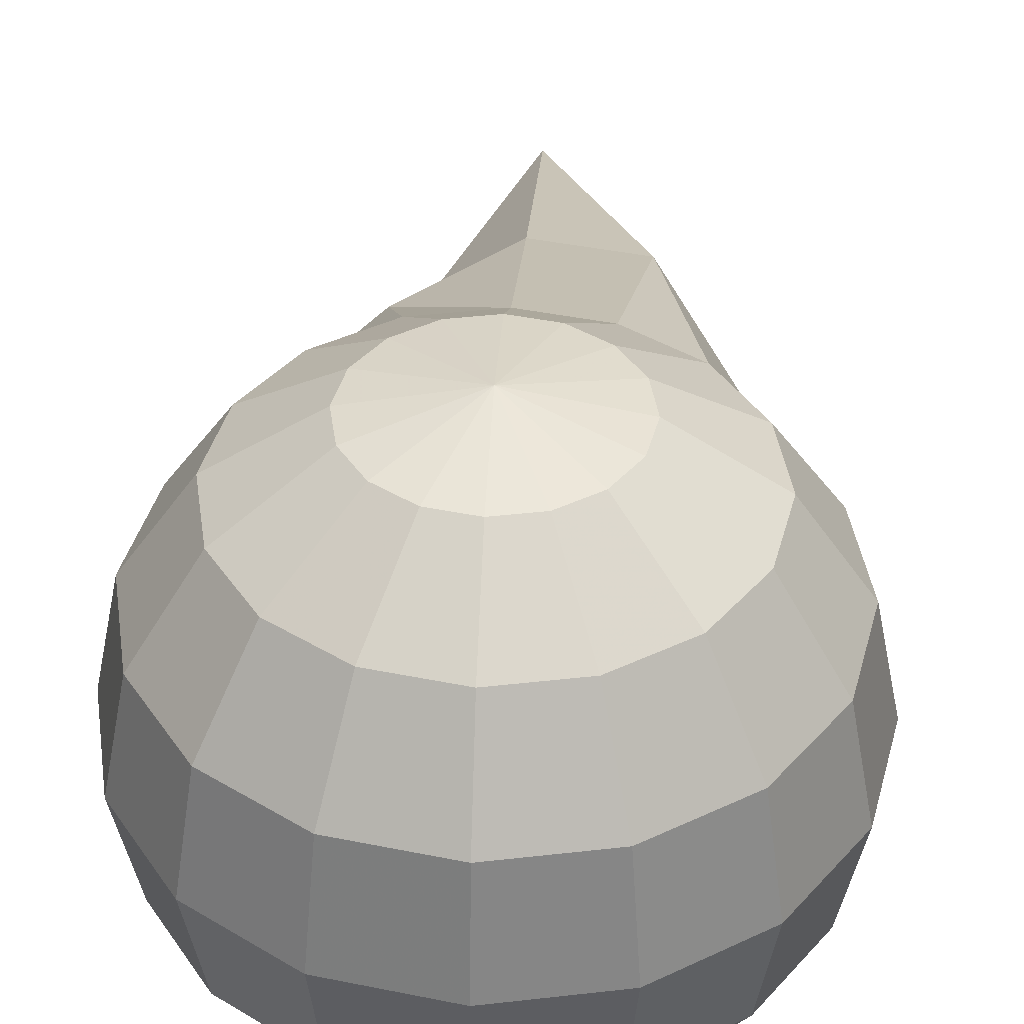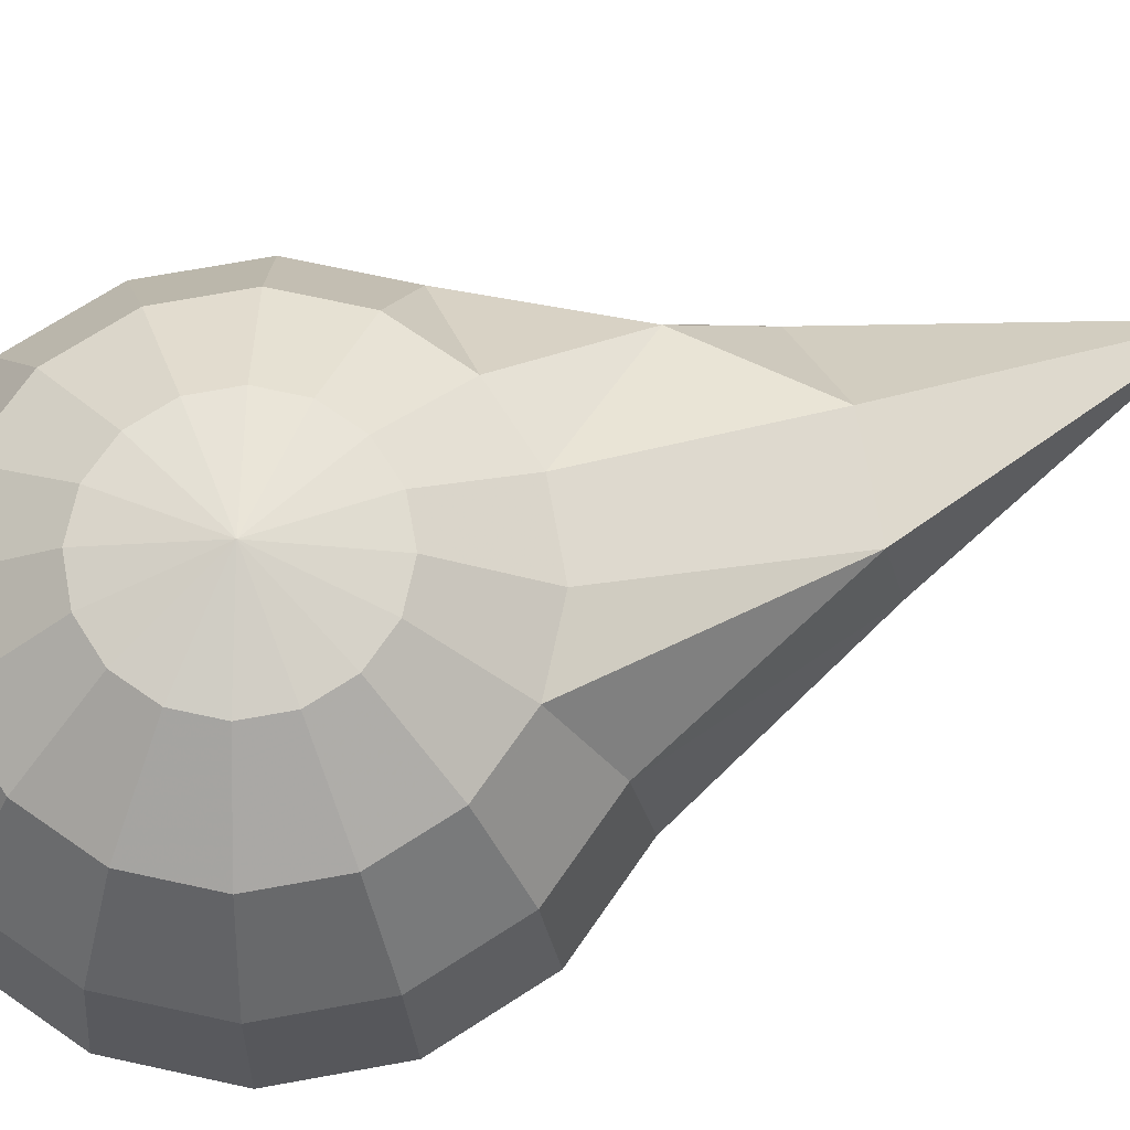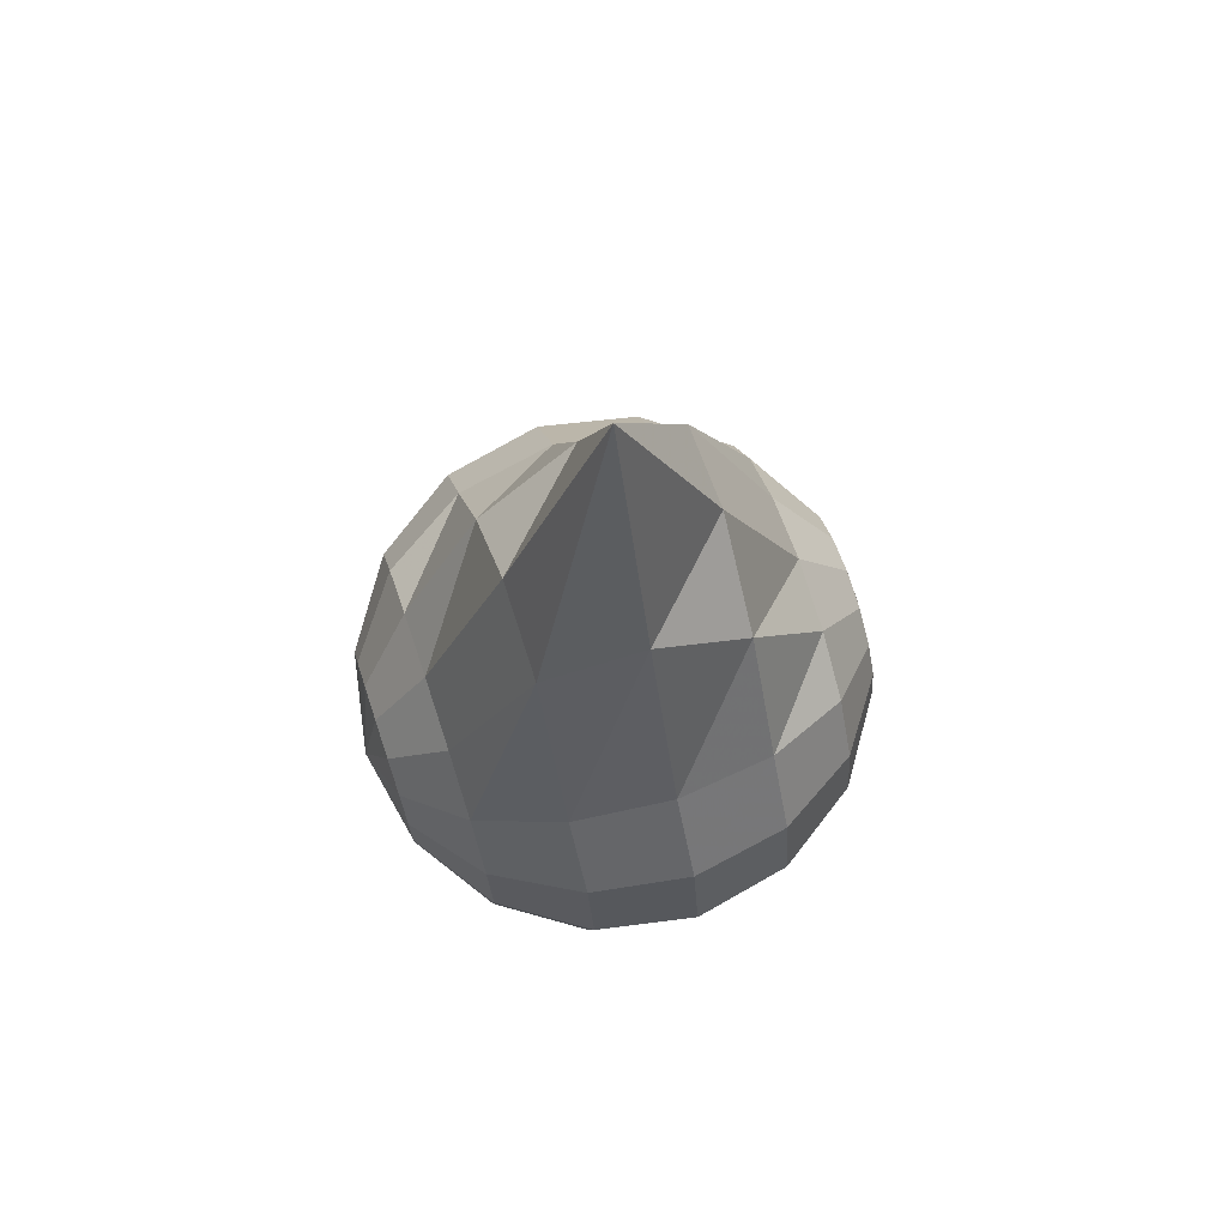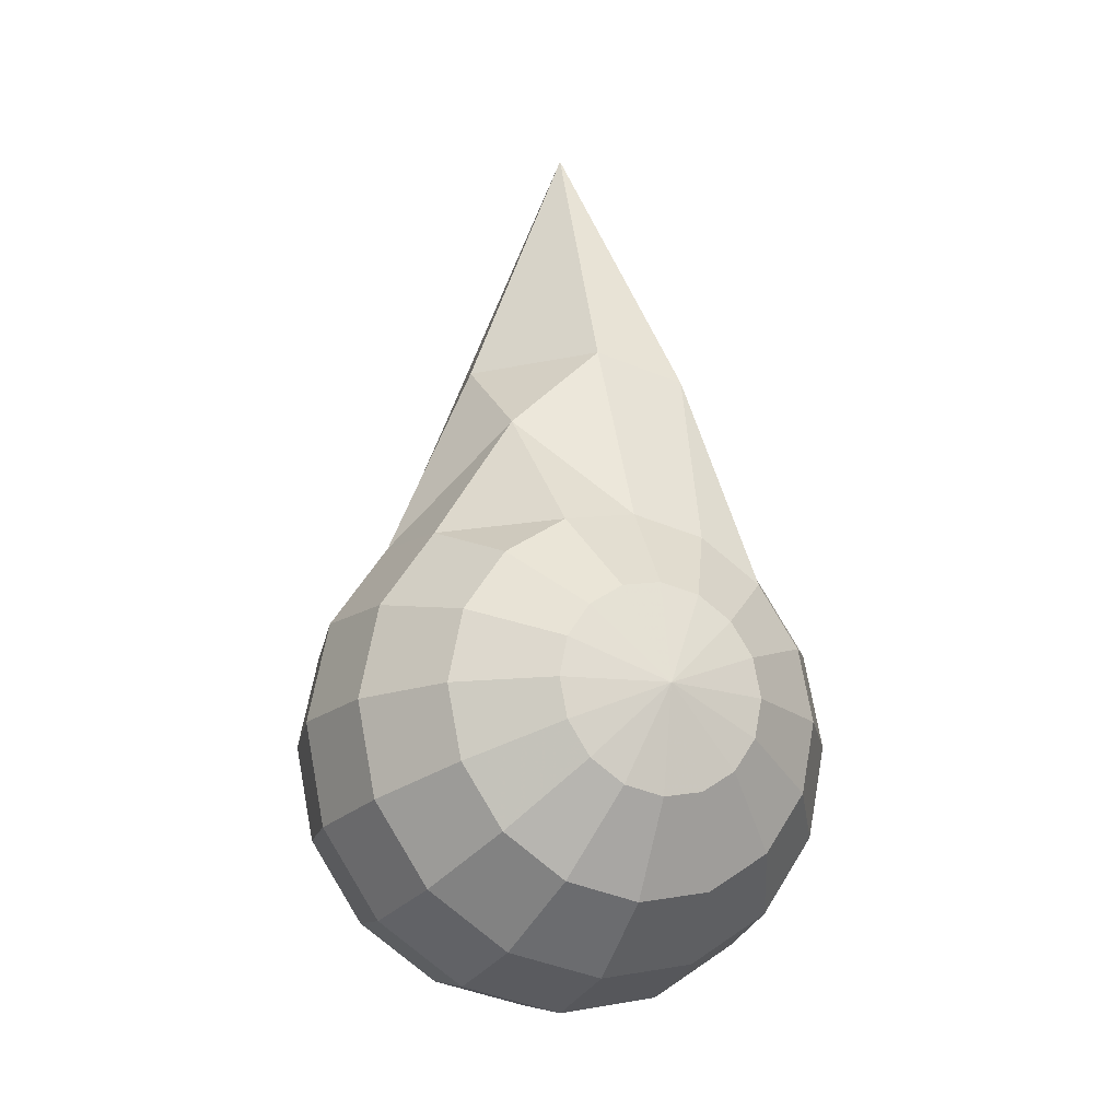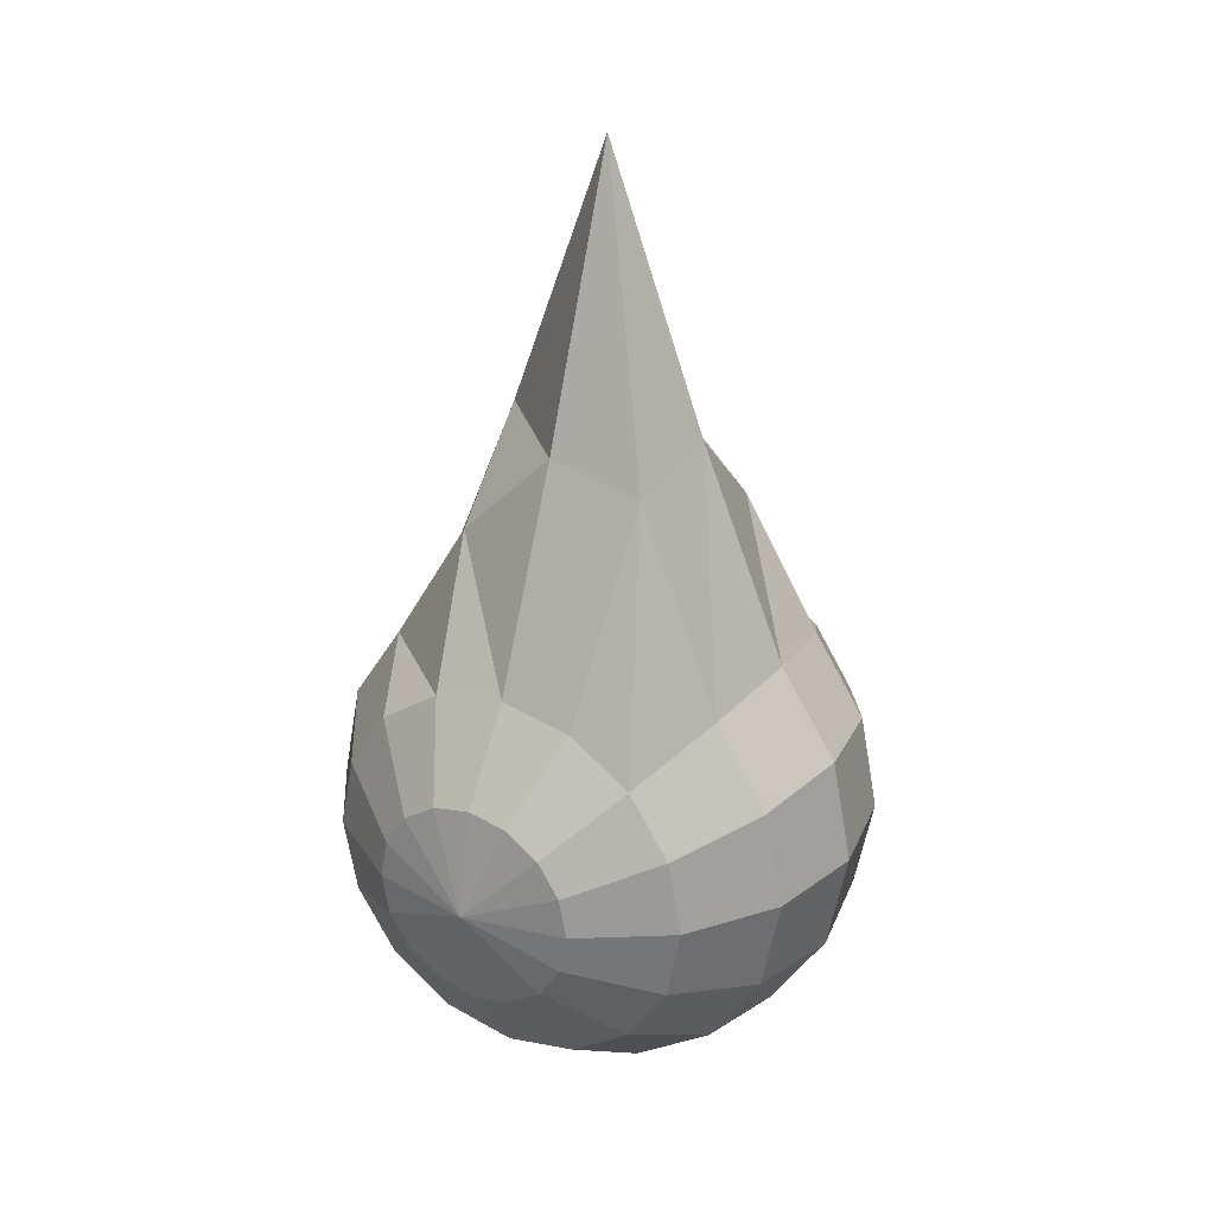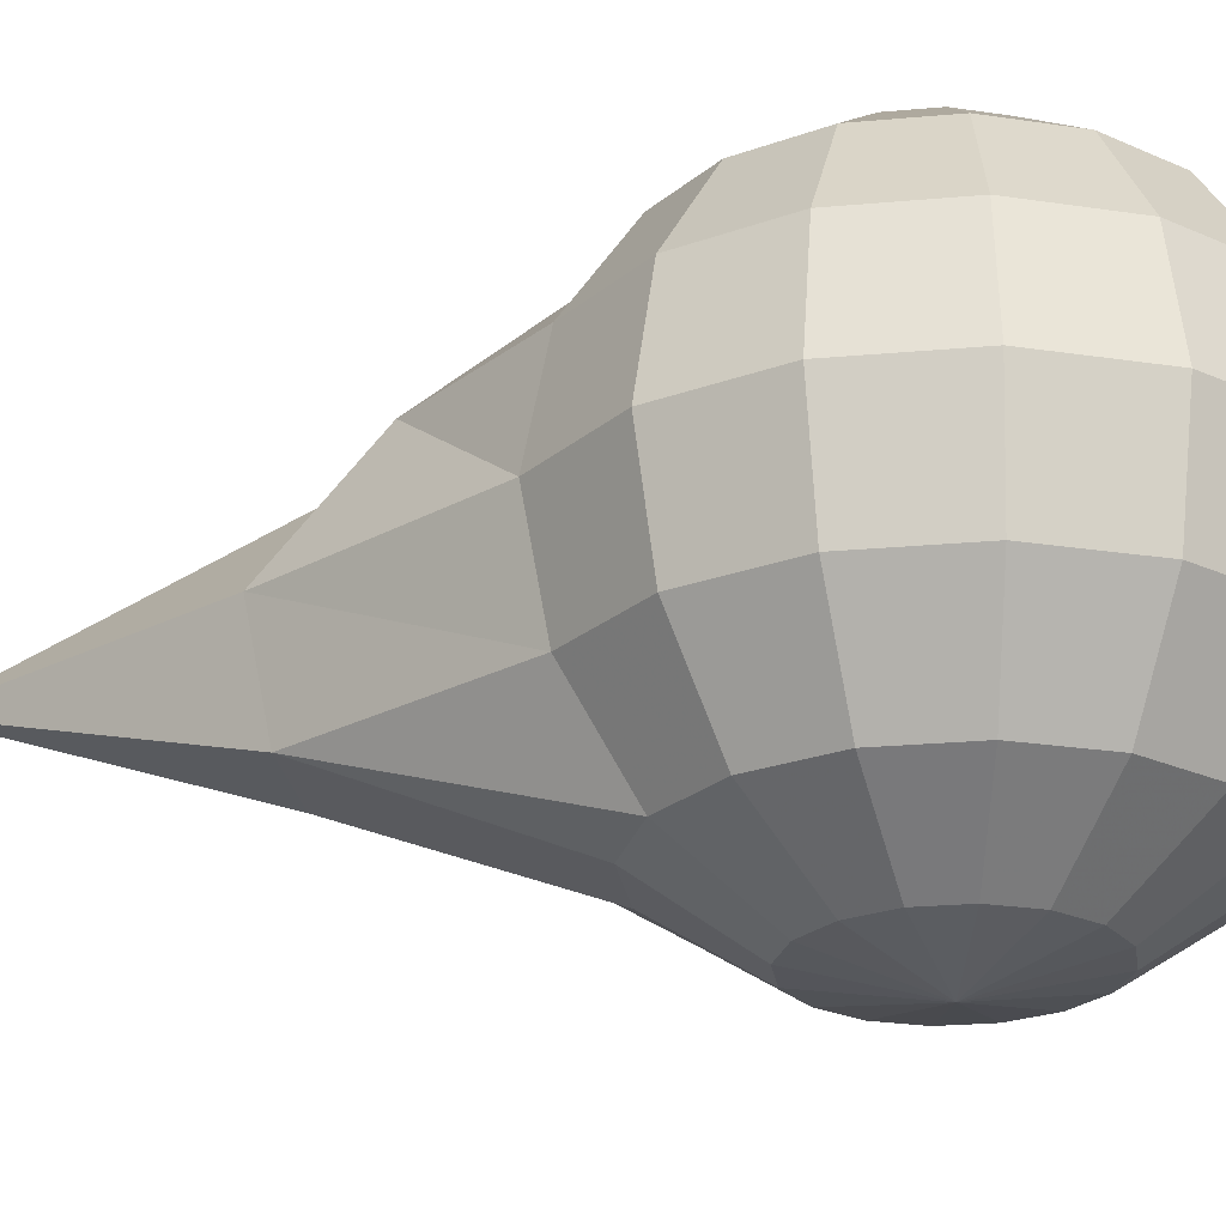
<metadata>
{"format":"obj","ext":"obj","renderer":"f3d","projection":"perspective","resolution":1024,"background":"white","views":[{"elev":39.6,"azim":-176.9,"up":"+Y"},{"elev":71.5,"azim":-111.5,"up":"+Y"},{"elev":71.7,"azim":-108.4,"up":"+Z"},{"elev":-18.7,"azim":-22.4,"up":"+Z"},{"elev":27.2,"azim":-149.5,"up":"+Z"},{"elev":-24.5,"azim":109.7,"up":"+Y"}]}
</metadata>
<code>
v  0 20 -0
v  -0 18.48 -7.654
v  -2.929 18.48 -7.071
v  -5.412 18.48 -5.412
v  -7.071 18.48 -2.929
v  -7.654 18.48 -0
v  -7.071 18.48 2.929
v  -5.412 18.48 5.412
v  -2.929 18.48 7.071
v  0 18.48 7.654
v  2.929 18.48 7.071
v  5.412 18.48 5.412
v  7.071 18.48 2.929
v  7.654 18.48 -0
v  7.071 18.48 -2.929
v  5.412 18.48 -5.412
v  2.929 18.48 -7.071
v  -5.412 14.14 -13.07
v  -0 14.14 -14.14
v  -10 14.14 -10
v  -13.07 14.14 -5.412
v  -14.14 14.14 -0
v  -13.07 14.14 5.412
v  -10 14.14 10
v  -5.412 14.14 13.07
v  0 14.14 14.14
v  5.412 14.14 13.07
v  10 14.14 10
v  13.07 14.14 5.412
v  14.14 14.14 -0
v  13.07 14.14 -5.412
v  10 14.14 -10
v  5.412 14.14 -13.07
v  -7.071 7.654 -17.07
v  -0 7.654 -18.48
v  -13.07 7.654 -13.07
v  -17.07 7.654 -7.071
v  -18.48 7.654 -0
v  -17.07 7.654 7.071
v  -13.07 7.654 13.07
v  -7.071 7.654 28.23
v  0 7.654 29.63
v  7.071 7.654 22.78
v  13.07 7.654 13.07
v  17.07 7.654 7.071
v  18.48 7.654 -0
v  17.07 7.654 -7.071
v  13.07 7.654 -13.07
v  7.071 7.654 -17.07
v  -7.654 -0 -18.48
v  -0 -0 -20
v  -14.14 -0 -14.14
v  -18.48 -0 -7.654
v  -20 -0 -0
v  -18.48 -0 7.654
v  -14.14 -0 14.14
v  -7.654 -0 29.63
v  -0 0.002 50.12
v  7.654 -0 29.63
v  14.14 -0 14.14
v  18.48 -0 7.654
v  20 -0 -0
v  18.48 -0 -7.654
v  14.14 -0 -14.14
v  7.654 -0 -18.48
v  -7.071 -7.654 -17.07
v  -0 -7.654 -18.48
v  -13.07 -7.654 -13.07
v  -17.07 -7.654 -7.071
v  -18.48 -7.654 -0
v  -17.07 -7.654 7.071
v  -13.07 -7.654 13.07
v  -7.071 -7.654 22.78
v  0 -7.654 29.63
v  7.071 -7.654 28.23
v  13.07 -7.654 13.07
v  17.07 -7.654 7.071
v  18.48 -7.654 -0
v  17.07 -7.654 -7.071
v  13.07 -7.654 -13.07
v  7.071 -7.654 -17.07
v  -5.412 -14.14 -13.07
v  -0 -14.14 -14.14
v  -10 -14.14 -10
v  -13.07 -14.14 -5.412
v  -14.14 -14.14 -0
v  -13.07 -14.14 5.412
v  -10 -14.14 10
v  -5.412 -14.14 13.07
v  0 -14.14 14.14
v  5.412 -14.14 13.07
v  10 -14.14 10
v  13.07 -14.14 5.412
v  14.14 -14.14 -0
v  13.07 -14.14 -5.412
v  10 -14.14 -10
v  5.412 -14.14 -13.07
v  -2.929 -18.48 -7.071
v  -0 -18.48 -7.654
v  -5.412 -18.48 -5.412
v  -7.071 -18.48 -2.929
v  -7.654 -18.48 -0
v  -7.071 -18.48 2.929
v  -5.412 -18.48 5.412
v  -2.929 -18.48 7.071
v  0 -18.48 7.654
v  2.929 -18.48 7.071
v  5.412 -18.48 5.412
v  7.071 -18.48 2.929
v  7.654 -18.48 -0
v  7.071 -18.48 -2.929
v  5.412 -18.48 -5.412
v  2.929 -18.48 -7.071
v  0 -20 -0
g Sphere01
f 1 2 3
f 1 3 4
f 1 4 5
f 1 5 6
f 1 6 7
f 1 7 8
f 1 8 9
f 1 9 10
f 1 10 11
f 1 11 12
f 1 12 13
f 1 13 14
f 1 14 15
f 1 15 16
f 1 16 17
f 1 17 2
f 18 3 2 19
f 20 4 3 18
f 21 5 4 20
f 22 6 5 21
f 23 7 6 22
f 24 8 7 23
f 25 9 8 24
f 26 10 9 25
f 27 11 10 26
f 28 12 11 27
f 29 13 12 28
f 30 14 13 29
f 31 15 14 30
f 32 16 15 31
f 33 17 16 32
f 19 2 17 33
f 34 18 19 35
f 36 20 18 34
f 37 21 20 36
f 38 22 21 37
f 39 23 22 38
f 40 24 23 39
f 41 25 24 40
f 42 26 25 41
f 43 27 26 42
f 44 28 27 43
f 45 29 28 44
f 46 30 29 45
f 47 31 30 46
f 48 32 31 47
f 49 33 32 48
f 35 19 33 49
f 50 34 35 51
f 52 36 34 50
f 53 37 36 52
f 54 38 37 53
f 55 39 38 54
f 56 40 39 55
f 57 41 40 56
f 58 42 41 57
f 59 43 42 58
f 60 44 43 59
f 61 45 44 60
f 62 46 45 61
f 63 47 46 62
f 64 48 47 63
f 65 49 48 64
f 51 35 49 65
f 66 50 51 67
f 68 52 50 66
f 69 53 52 68
f 70 54 53 69
f 71 55 54 70
f 72 56 55 71
f 73 57 56 72
f 74 58 57 73
f 75 59 58 74
f 76 60 59 75
f 77 61 60 76
f 78 62 61 77
f 79 63 62 78
f 80 64 63 79
f 81 65 64 80
f 67 51 65 81
f 82 66 67 83
f 84 68 66 82
f 85 69 68 84
f 86 70 69 85
f 87 71 70 86
f 88 72 71 87
f 89 73 72 88
f 90 74 73 89
f 91 75 74 90
f 92 76 75 91
f 93 77 76 92
f 94 78 77 93
f 95 79 78 94
f 96 80 79 95
f 97 81 80 96
f 83 67 81 97
f 98 82 83 99
f 100 84 82 98
f 101 85 84 100
f 102 86 85 101
f 103 87 86 102
f 104 88 87 103
f 105 89 88 104
f 106 90 89 105
f 107 91 90 106
f 108 92 91 107
f 109 93 92 108
f 110 94 93 109
f 111 95 94 110
f 112 96 95 111
f 113 97 96 112
f 99 83 97 113
f 114 98 99
f 114 100 98
f 114 101 100
f 114 102 101
f 114 103 102
f 114 104 103
f 114 105 104
f 114 106 105
f 114 107 106
f 114 108 107
f 114 109 108
f 114 110 109
f 114 111 110
f 114 112 111
f 114 113 112
f 114 99 113

</code>
